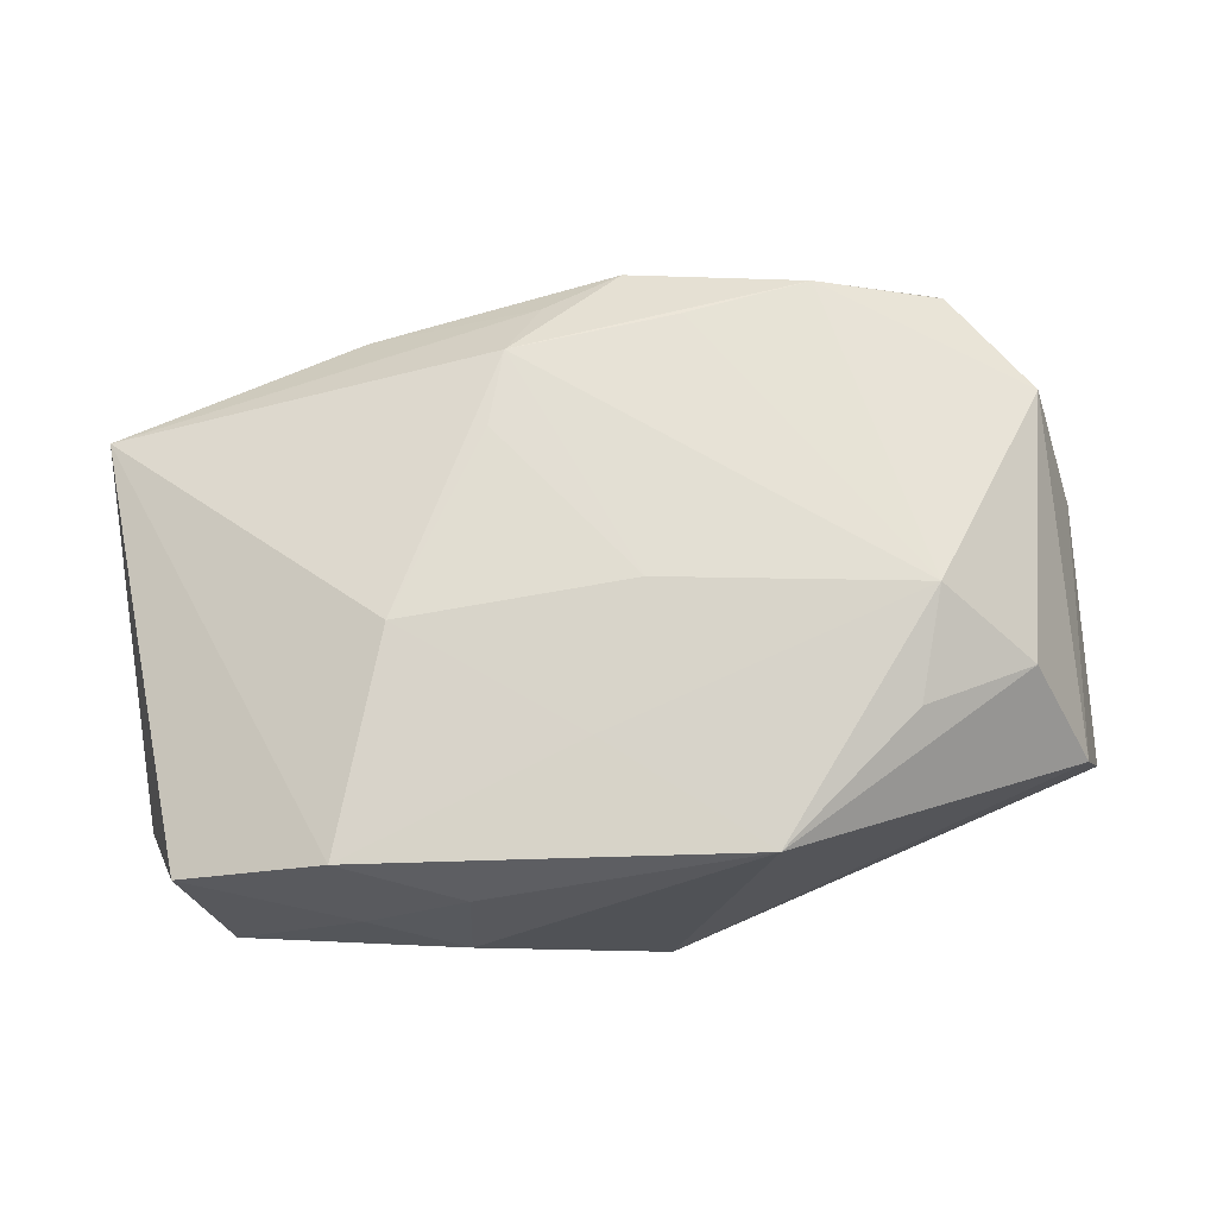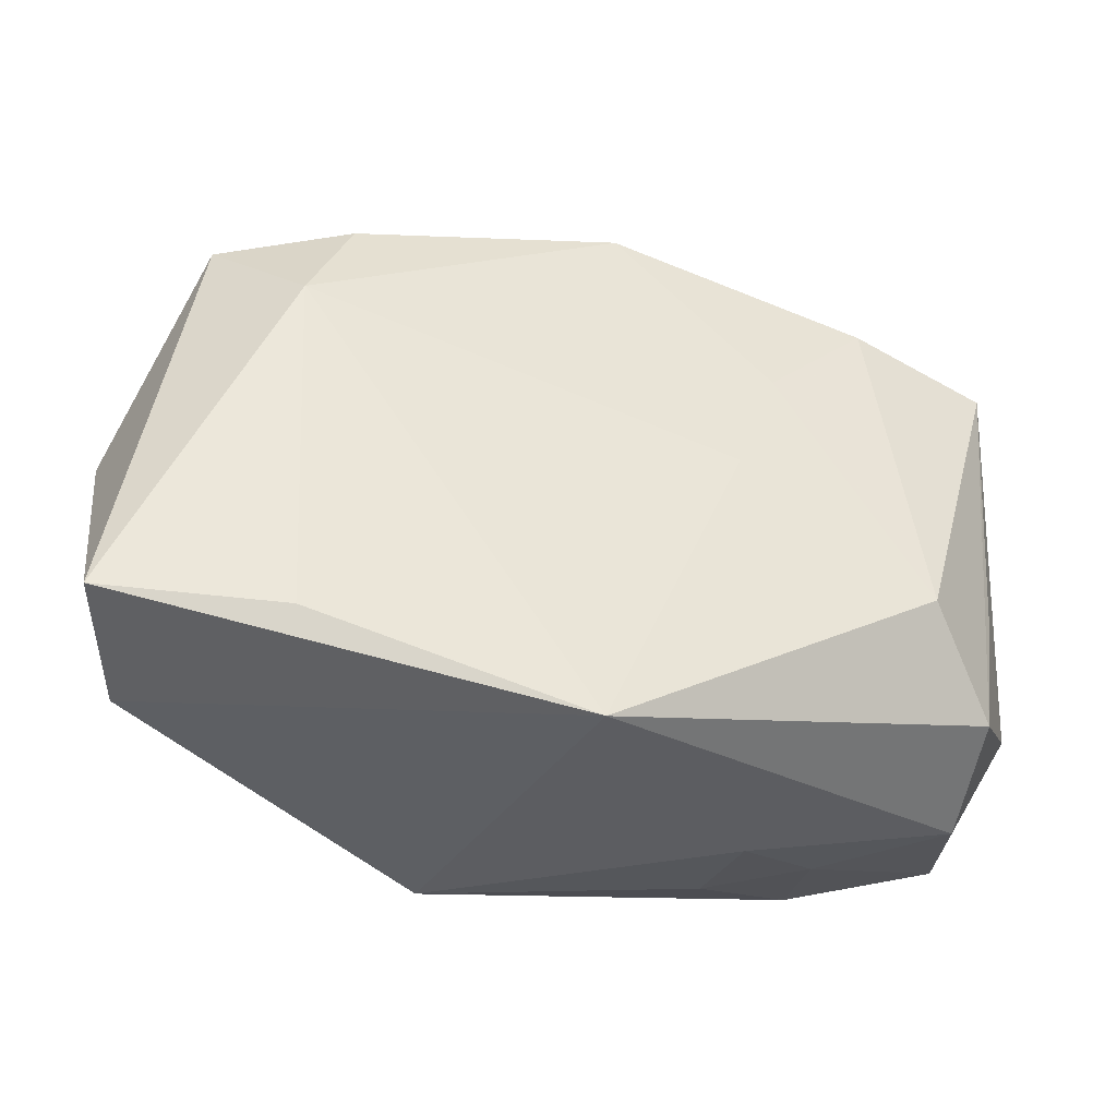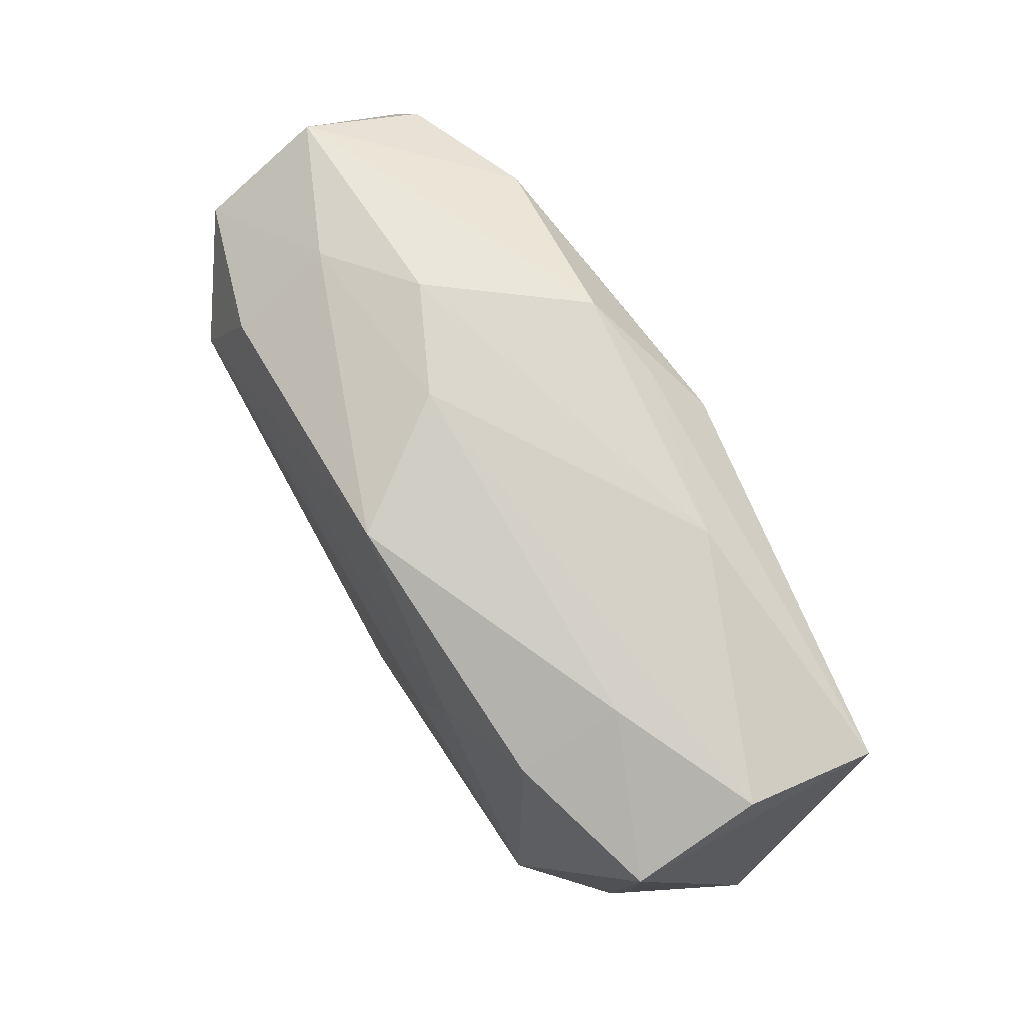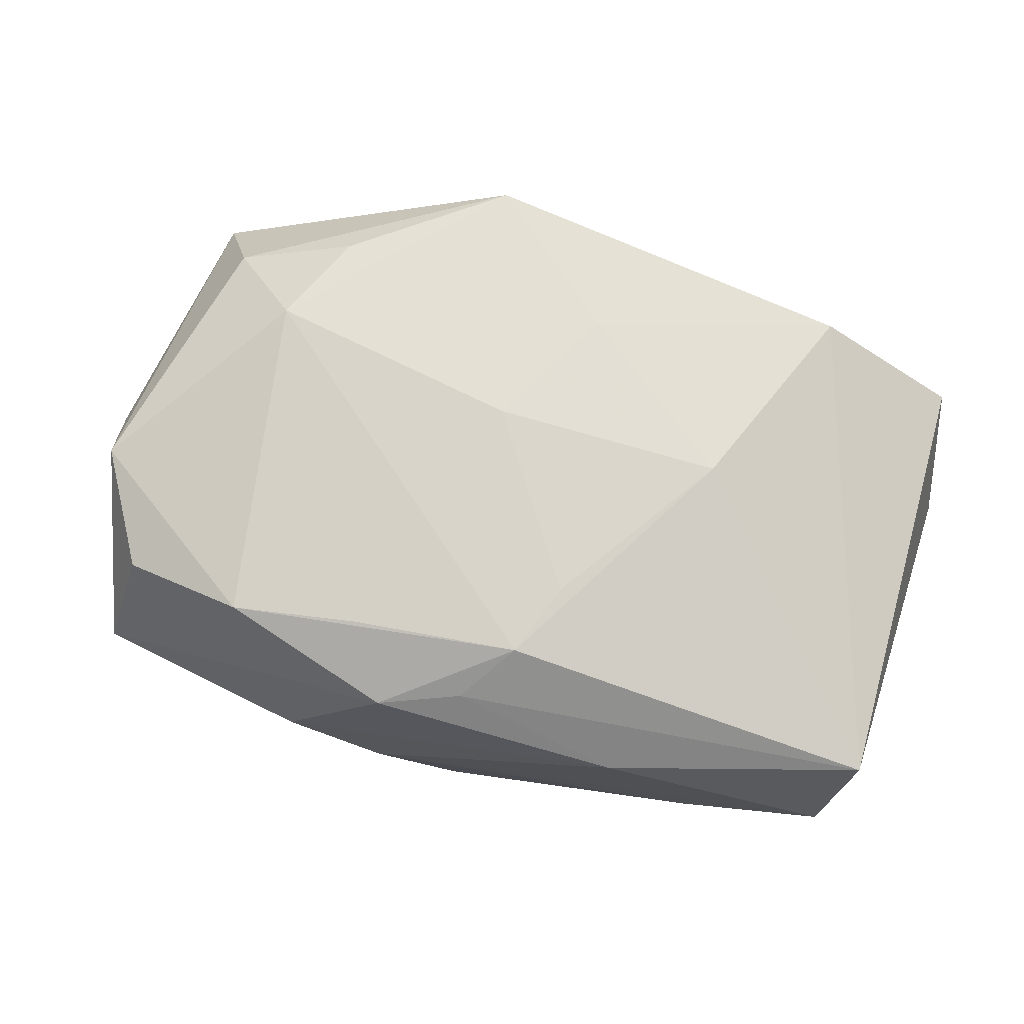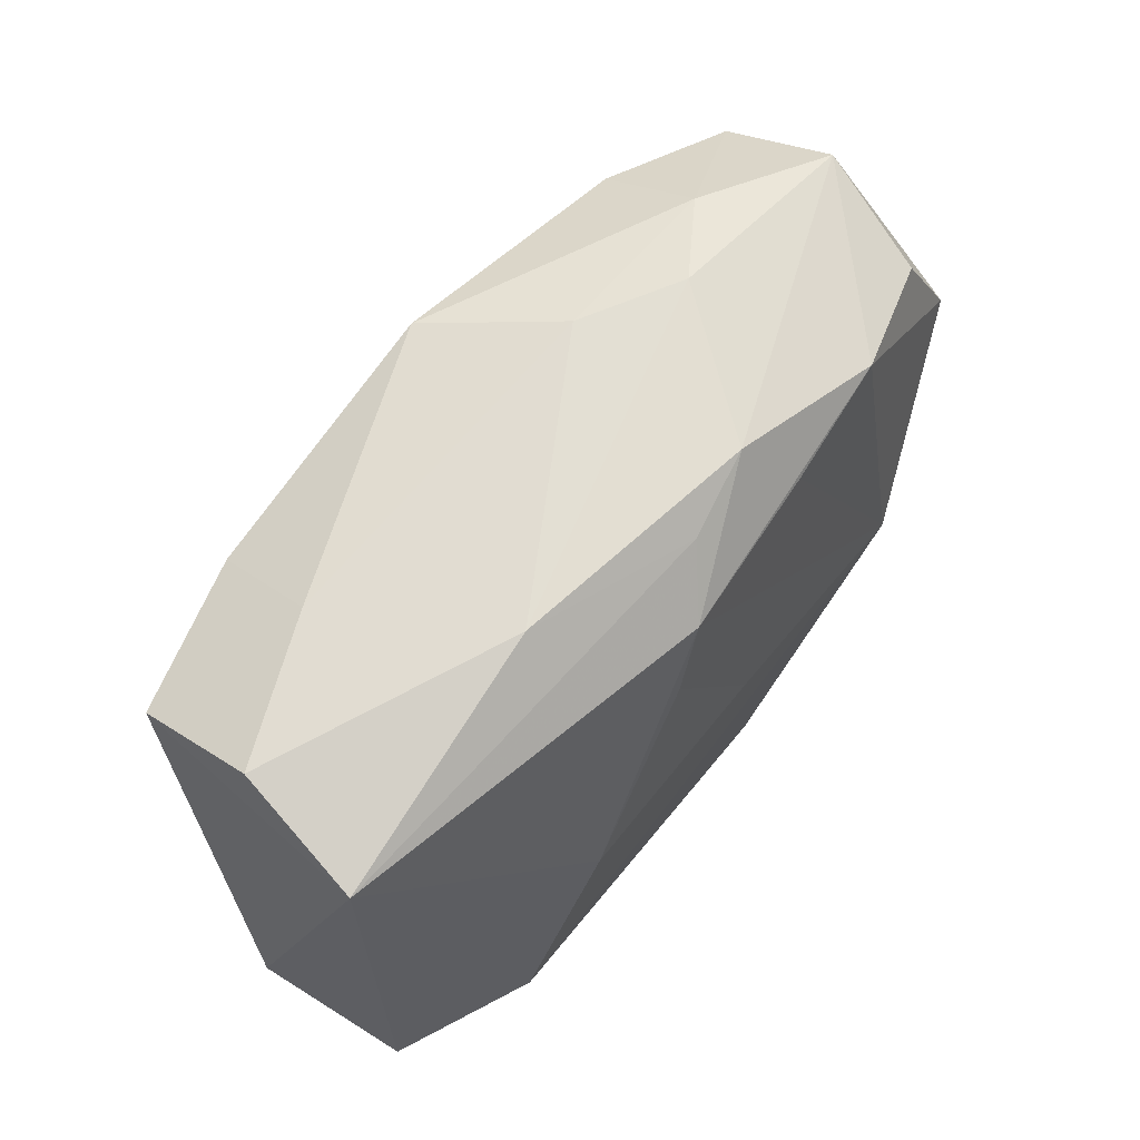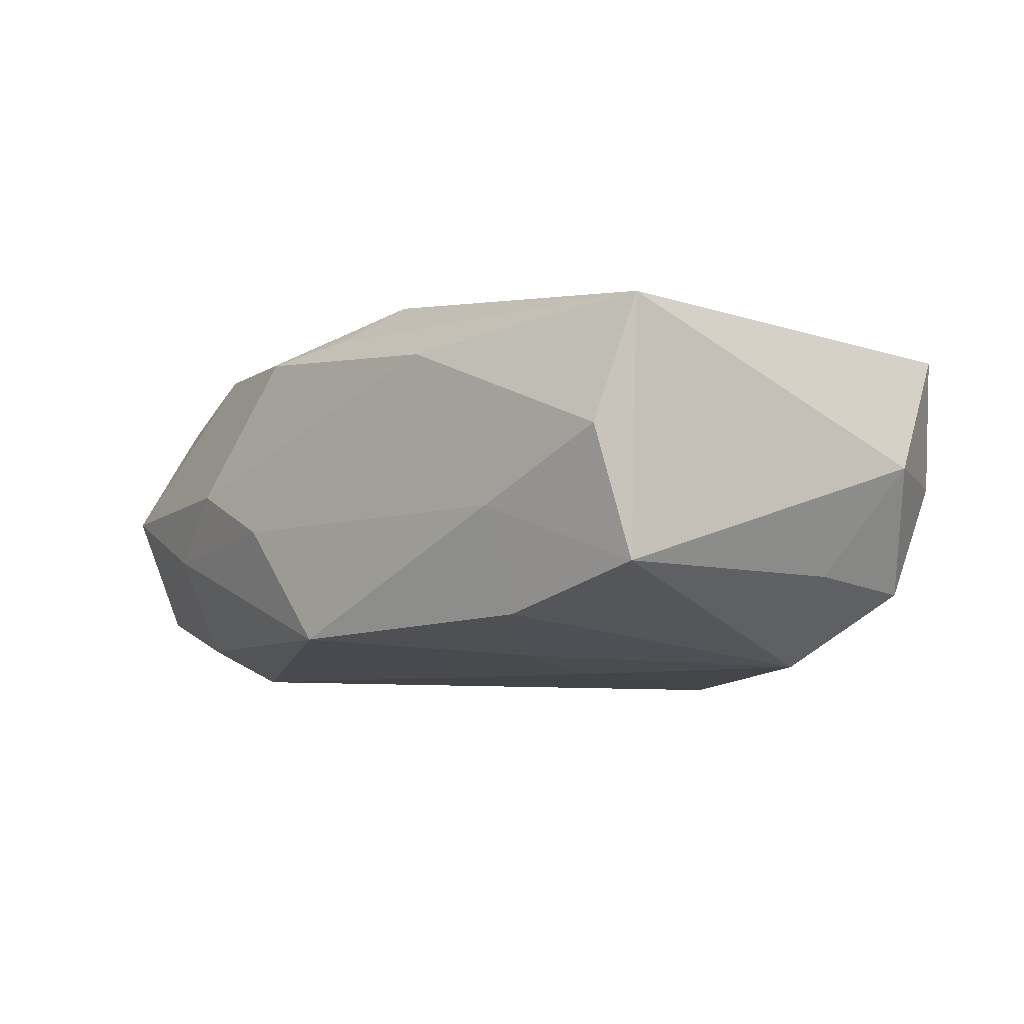
<metadata>
{"format":"obj","ext":"obj","renderer":"f3d","projection":"perspective","resolution":1024,"background":"white","views":[{"elev":70.1,"azim":-10.2,"up":"+Z"},{"elev":-37.1,"azim":164.0,"up":"+Y"},{"elev":73.6,"azim":-123.8,"up":"+Y"},{"elev":72.8,"azim":-163.6,"up":"+Z"},{"elev":61.2,"azim":-51.9,"up":"+Y"},{"elev":-11.2,"azim":-128.7,"up":"+Z"}]}
</metadata>
<code>
v 0.02817 -0.0153 0.001119
v -0.0266 -0.004868 -0.007885
v 0.004626 0.01931 0.009349
v -0.01892 -0.01619 0.01177
v 0.03101 -0.01347 -0.007945
v 0.03111 0.001864 0.001026
v -0.02836 -0.01457 0.008271
v -0.0003401 0.01916 -0.01142
v 0.007601 0.01473 0.01187
v 0.01927 -0.005816 0.01275
v -0.007784 0.0003477 -0.01316
v 0.02474 -0.01062 0.008372
v 0.01906 -0.01426 -0.0104
v 0.01147 0.02086 0.000321
v -0.02751 0.01343 -0.008849
v 0.02893 0.006889 0.00903
v 0.006788 -0.0199 0.01117
v 0.02043 0.009142 -0.01193
v -0.02766 0.01656 -0.0006627
v -0.002669 -0.0114 0.01233
v 0.01617 0.01595 0.01098
v -0.026 -0.0166 -0.0002888
v -0.0106 0.007986 -0.01264
v -0.02028 -0.00809 -0.01316
v 0.02609 0.01486 -0.00718
v -0.01135 -0.01874 0.007443
v 0.01727 0.01623 -0.01031
v -0.01774 0.015 -0.01122
v -0.02543 -0.01337 -0.008181
v -0.01347 -0.002632 0.01331
v 0.01756 0.01922 -0.003642
v -0.01178 -0.0199 0.000117
v -0.01828 0.01767 -0.004501
v 0.02627 0.01831 0.0007347
v -0.0304 -0.009044 -0.0004794
v -0.0008377 0.01737 0.01024
v -0.01788 -0.01805 0.004158
v -0.003746 0.01375 0.01281
v 0.01678 -0.01269 0.01104
v 0.02469 0.01448 0.008373
v 0.001059 -0.0199 -0.01225
v -0.01208 0.01867 0.006695
v -0.02899 0.01408 0.007856
v -0.005596 0.00878 0.01305
v 0.002004 -0.002606 0.01327
v 0.004879 0.02075 -0.00324
f 18 41 11
f 46 19 42
f 33 19 46
f 46 8 33
f 23 18 11
f 23 8 18
f 30 44 38
f 46 42 14
f 34 16 6
f 19 33 15
f 41 17 32
f 10 16 21
f 17 39 10
f 1 17 41
f 41 5 1
f 6 16 1
f 1 5 6
f 41 18 13
f 13 5 41
f 18 5 13
f 3 38 21
f 3 14 42
f 21 34 3
f 3 34 14
f 21 16 40
f 40 34 21
f 16 34 40
f 6 5 25
f 25 34 6
f 25 5 18
f 14 34 31
f 31 8 46
f 46 14 31
f 34 25 31
f 29 15 24
f 11 41 24
f 41 29 24
f 24 23 11
f 43 42 19
f 30 38 43
f 19 15 43
f 15 35 43
f 43 35 7
f 43 4 30
f 7 4 43
f 22 29 41
f 41 32 22
f 22 35 29
f 7 35 22
f 37 4 7
f 7 22 37
f 37 22 32
f 21 38 9
f 9 10 21
f 38 10 9
f 45 38 44
f 45 10 38
f 45 44 30
f 12 39 17
f 17 1 12
f 12 10 39
f 16 10 12
f 12 1 16
f 8 31 27
f 27 31 25
f 18 8 27
f 27 25 18
f 2 15 29
f 29 35 2
f 2 35 15
f 23 24 28
f 28 24 15
f 8 23 28
f 28 33 8
f 28 15 33
f 38 3 36
f 36 43 38
f 36 3 42
f 42 43 36
f 4 37 26
f 26 37 32
f 17 4 26
f 26 32 17
f 30 4 20
f 20 45 30
f 20 4 17
f 17 10 20
f 10 45 20

</code>
